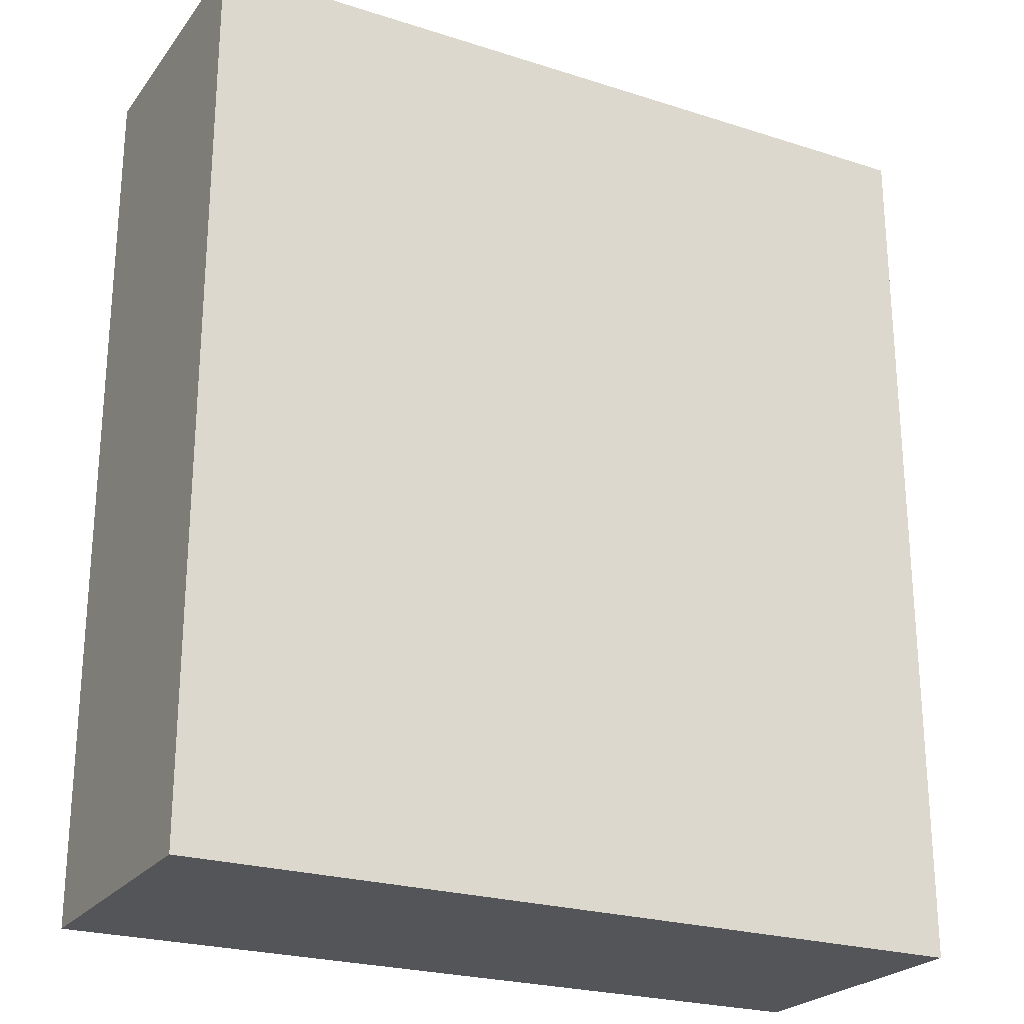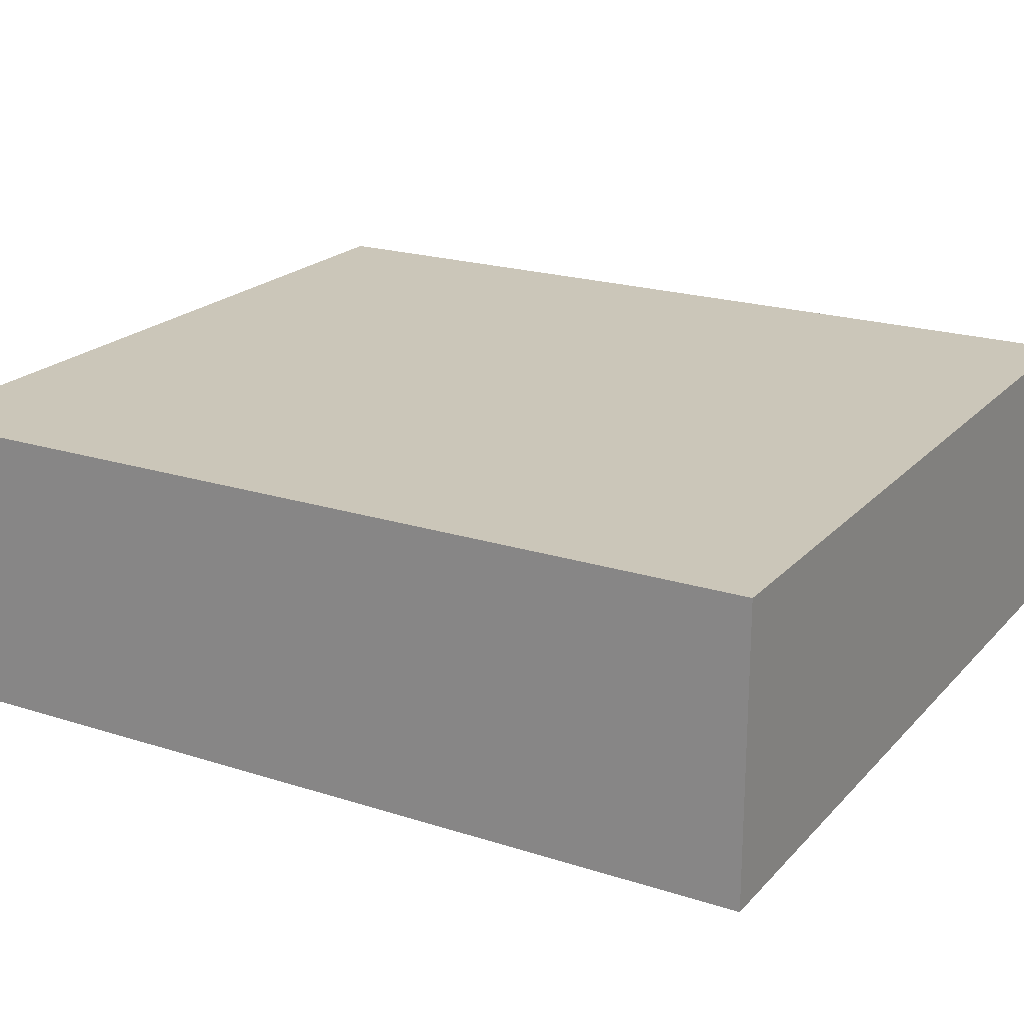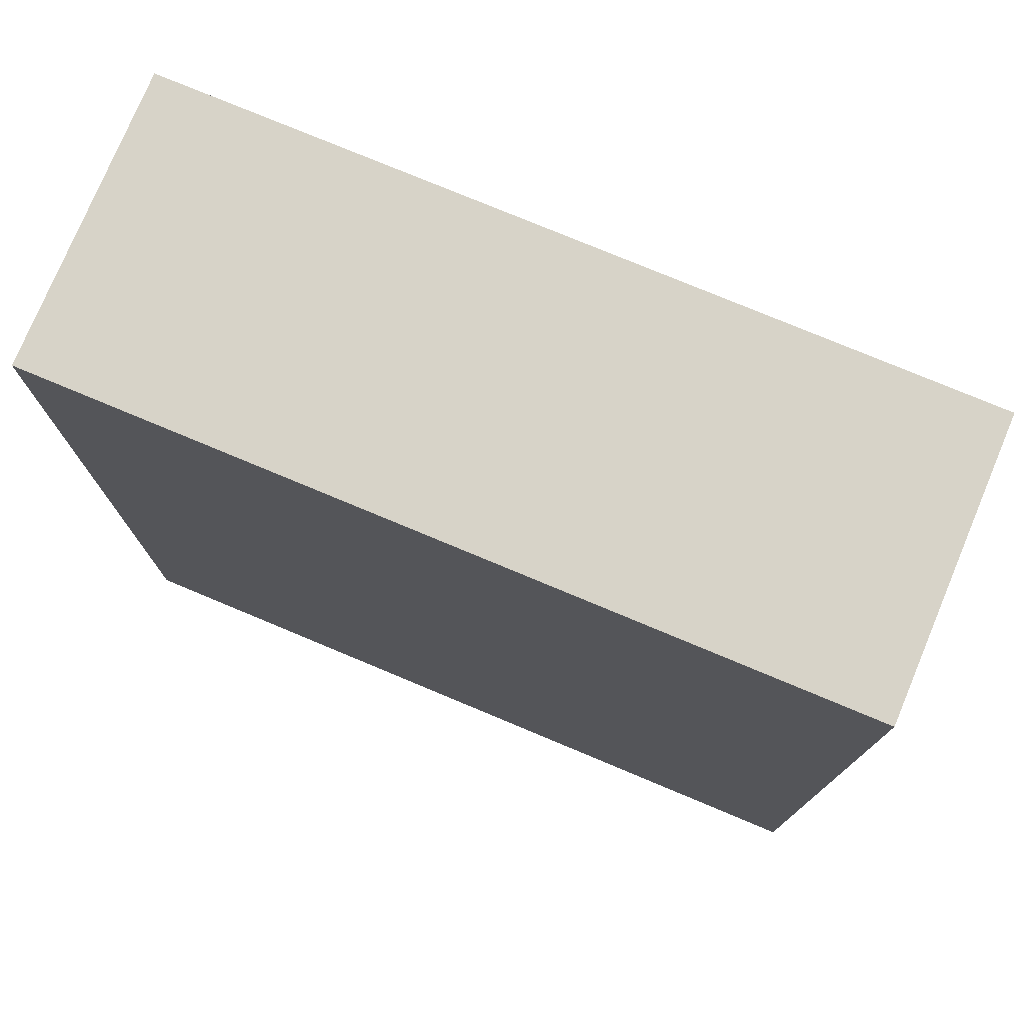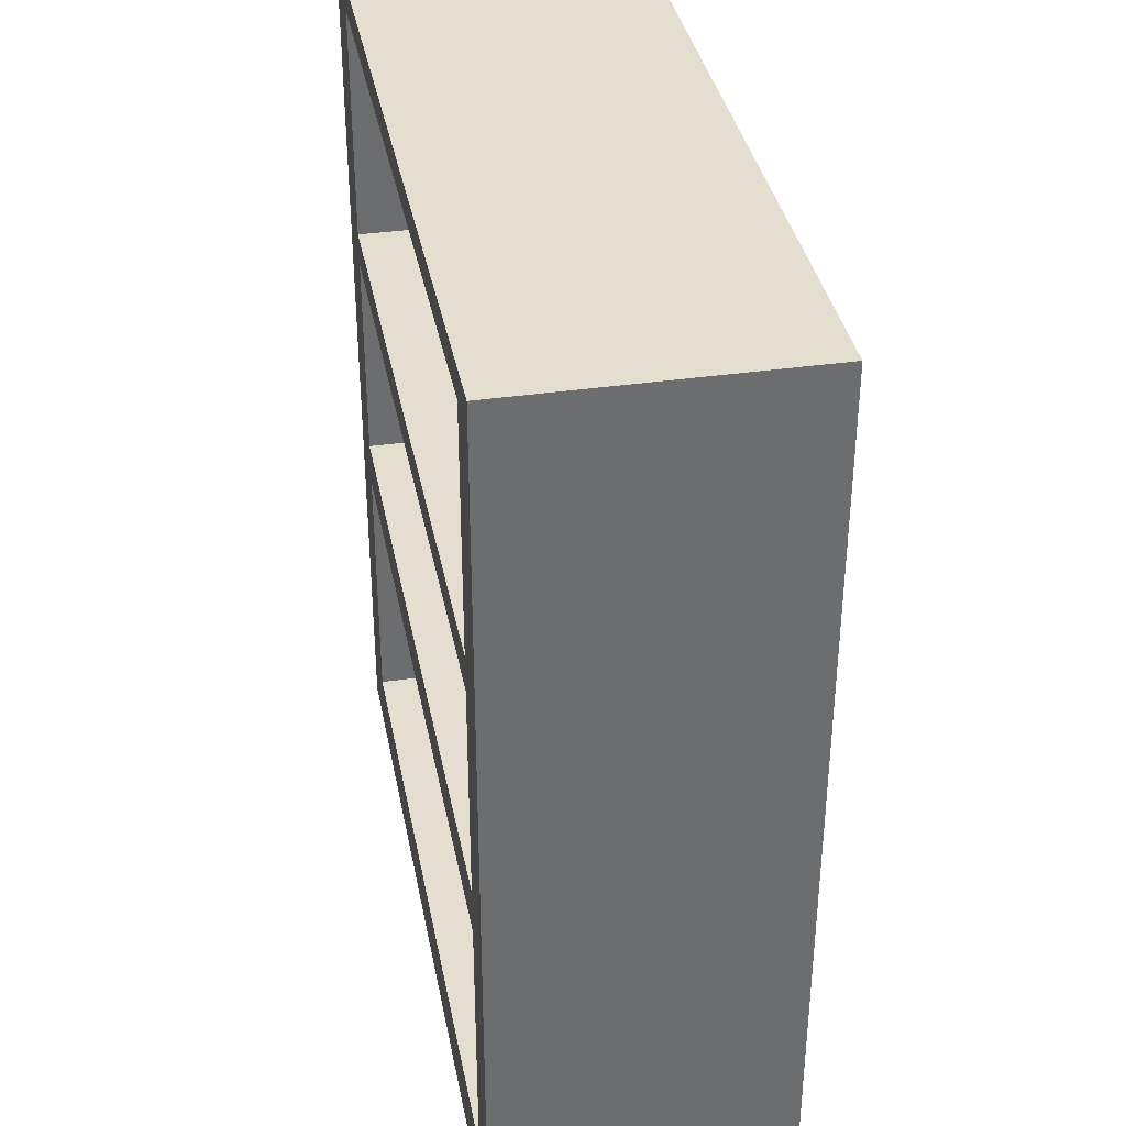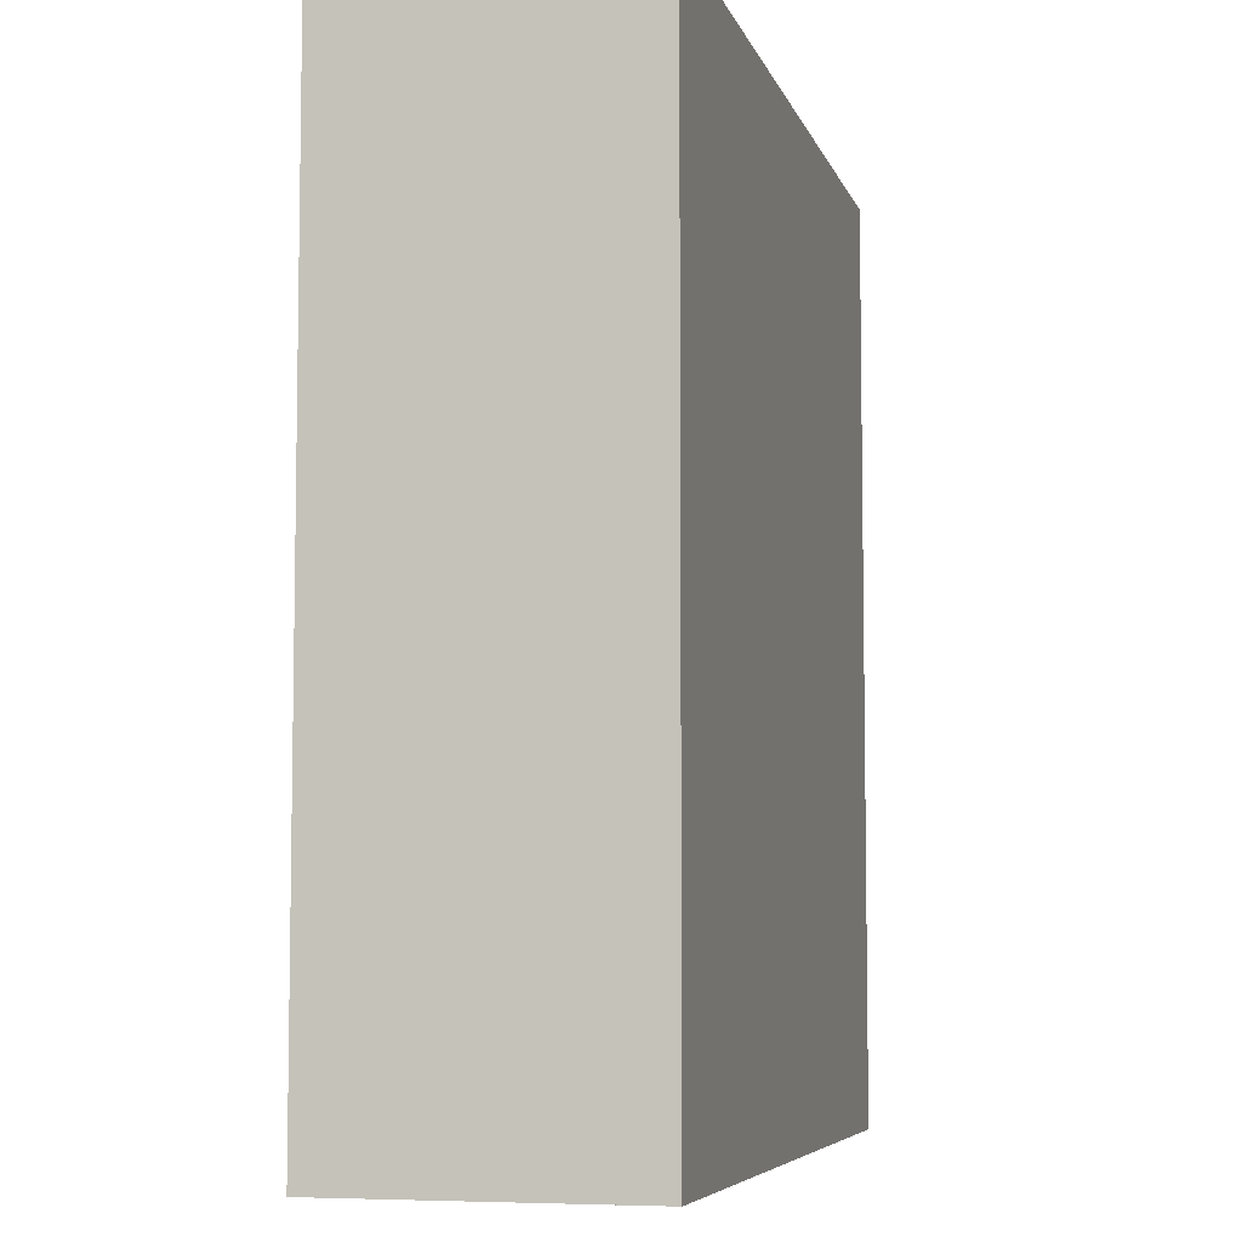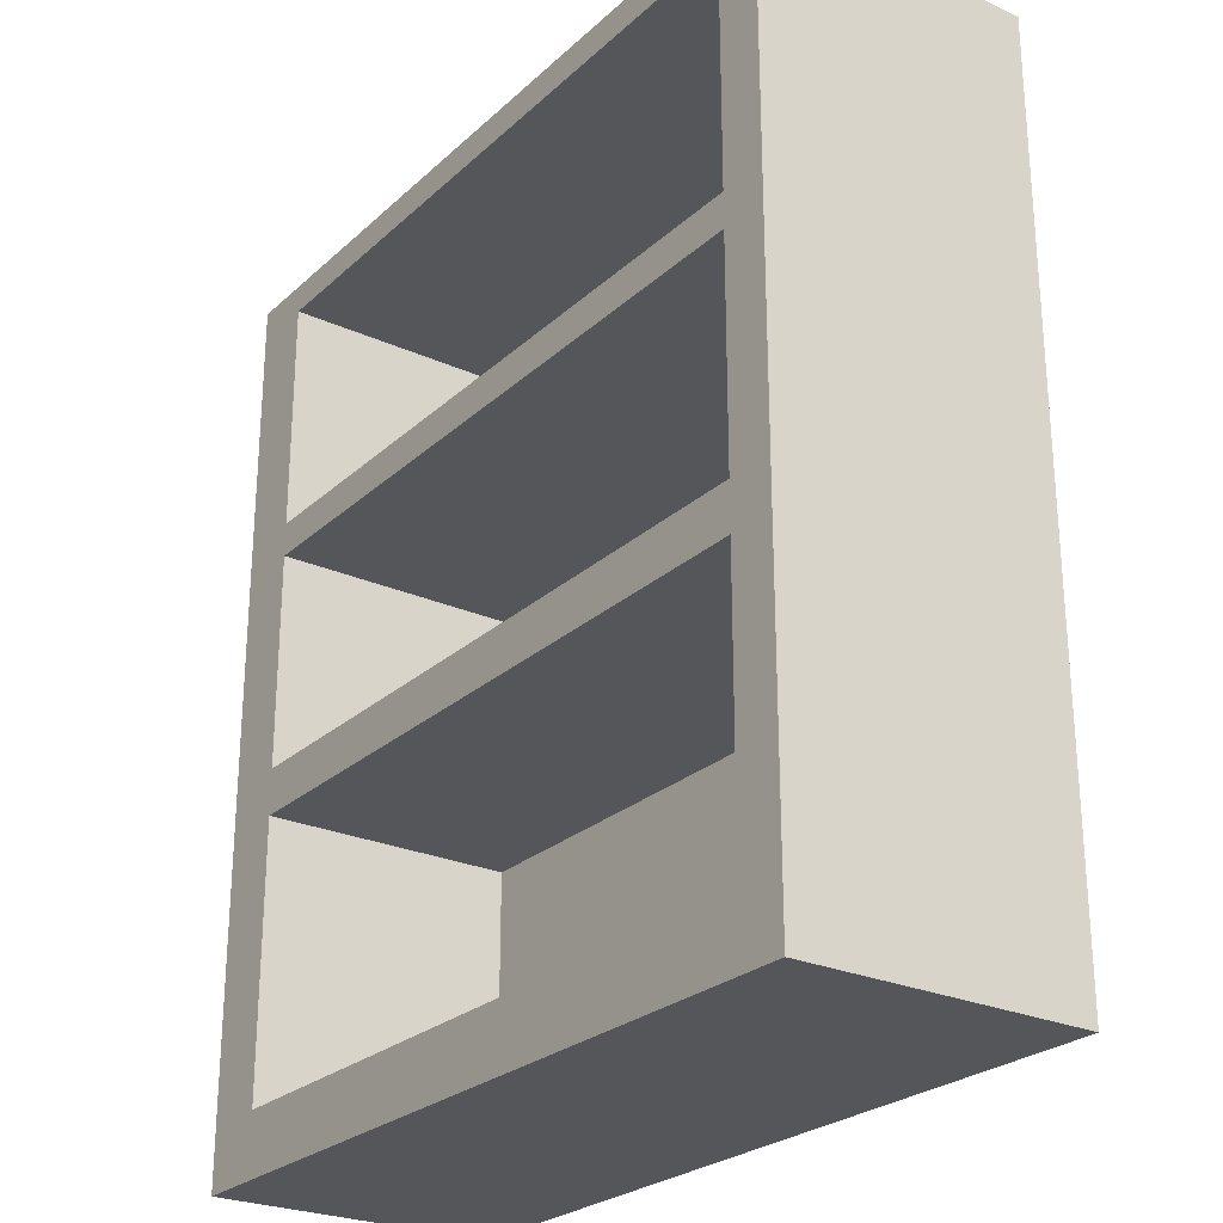
<metadata>
{"format":"obj","ext":"obj","renderer":"f3d","projection":"perspective","resolution":1024,"background":"white","views":[{"elev":-24.0,"azim":152.1,"up":"+Z"},{"elev":20.9,"azim":119.9,"up":"+Y"},{"elev":76.7,"azim":-157.3,"up":"+Z"},{"elev":36.5,"azim":79.3,"up":"+Z"},{"elev":-6.4,"azim":104.2,"up":"+Z"},{"elev":-25.8,"azim":54.4,"up":"+Z"}]}
</metadata>
<code>
v -0.0641 0.021 -0.07487
v -0.0641 -0.02775 -0.07487
v 0.0674 0.021 -0.07487
v 0.0674 -0.02775 -0.07487
v 0.0674 -0.02775 -0.02229
v 0.0674 0.021 -0.02229
v -0.0641 -0.02775 -0.02229
v -0.0641 0.021 -0.02229
v 0.07675 -0.02775 0.08687
v 0.07675 -0.02775 -0.08687
v 0.07675 0.02775 0.08687
v 0.07675 0.02775 -0.08687
v -0.07675 -0.02775 -0.08687
v -0.07675 -0.02775 0.08687
v -0.0641 -0.02775 -0.01339
v -0.0641 -0.02775 0.02871
v -0.0641 -0.02775 0.03531
v -0.0641 -0.02775 0.08112
v 0.0674 -0.02775 0.08112
v 0.0674 -0.02775 -0.01339
v 0.0674 -0.02775 0.02871
v 0.0674 -0.02775 0.03531
v -0.07675 0.02775 0.08687
v -0.07675 0.02775 -0.08687
v -0.0641 0.021 0.03531
v 0.0674 0.021 0.03531
v 0.0674 0.021 0.08112
v -0.0641 0.021 0.08112
v -0.0641 0.021 -0.01339
v 0.0674 0.021 -0.01339
v 0.0674 0.021 0.02871
v -0.0641 0.021 0.02871
f 1 2 3
f 4 3 2
f 4 5 3
f 6 3 5
f 2 1 7
f 1 3 8
f 6 8 3
f 6 5 8
f 8 7 1
f 7 8 5
f 5 4 9
f 2 10 4
f 9 4 10
f 9 10 11
f 12 11 10
f 10 2 13
f 7 14 2
f 9 11 14
f 14 13 2
f 5 15 7
f 15 14 7
f 16 14 15
f 17 14 16
f 18 14 17
f 14 19 9
f 19 14 18
f 20 5 9
f 15 5 20
f 21 20 9
f 17 16 22
f 19 22 9
f 22 21 9
f 16 21 22
f 23 14 11
f 12 10 24
f 12 24 11
f 13 24 10
f 13 14 24
f 23 11 24
f 23 24 14
f 22 26 17
f 25 17 26
f 18 27 19
f 19 27 22
f 26 22 27
f 18 17 28
f 25 28 17
f 25 26 28
f 27 18 28
f 27 28 26
f 20 30 15
f 29 15 30
f 21 31 20
f 30 20 31
f 16 15 32
f 16 32 21
f 29 32 15
f 29 30 32
f 31 21 32
f 31 32 30

</code>
